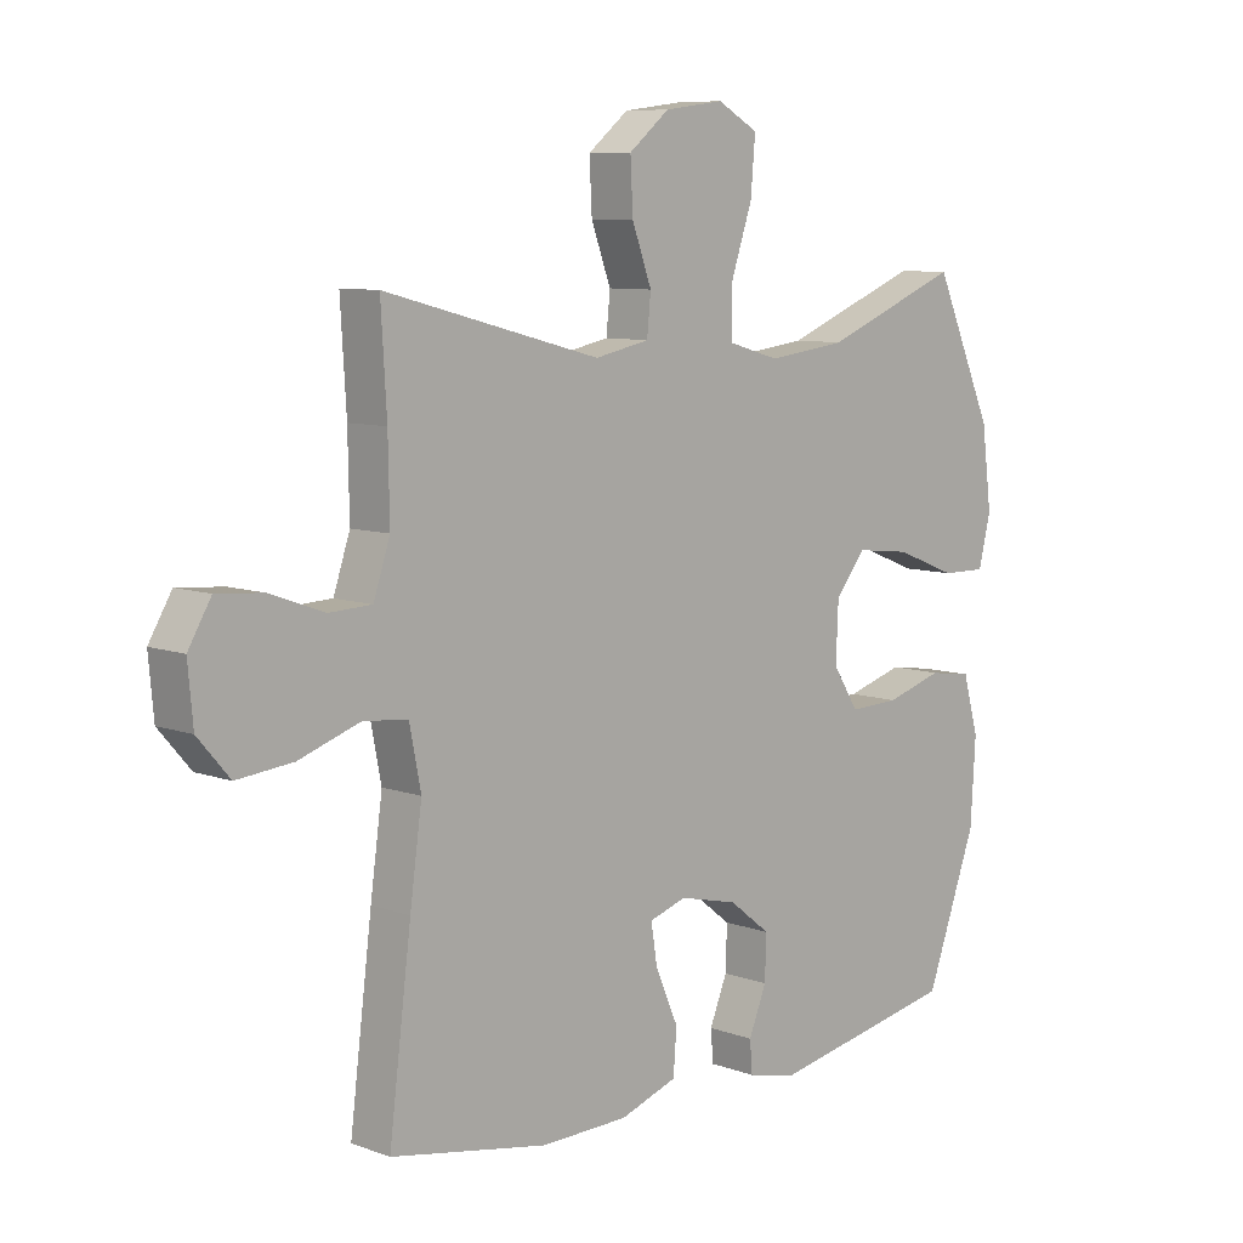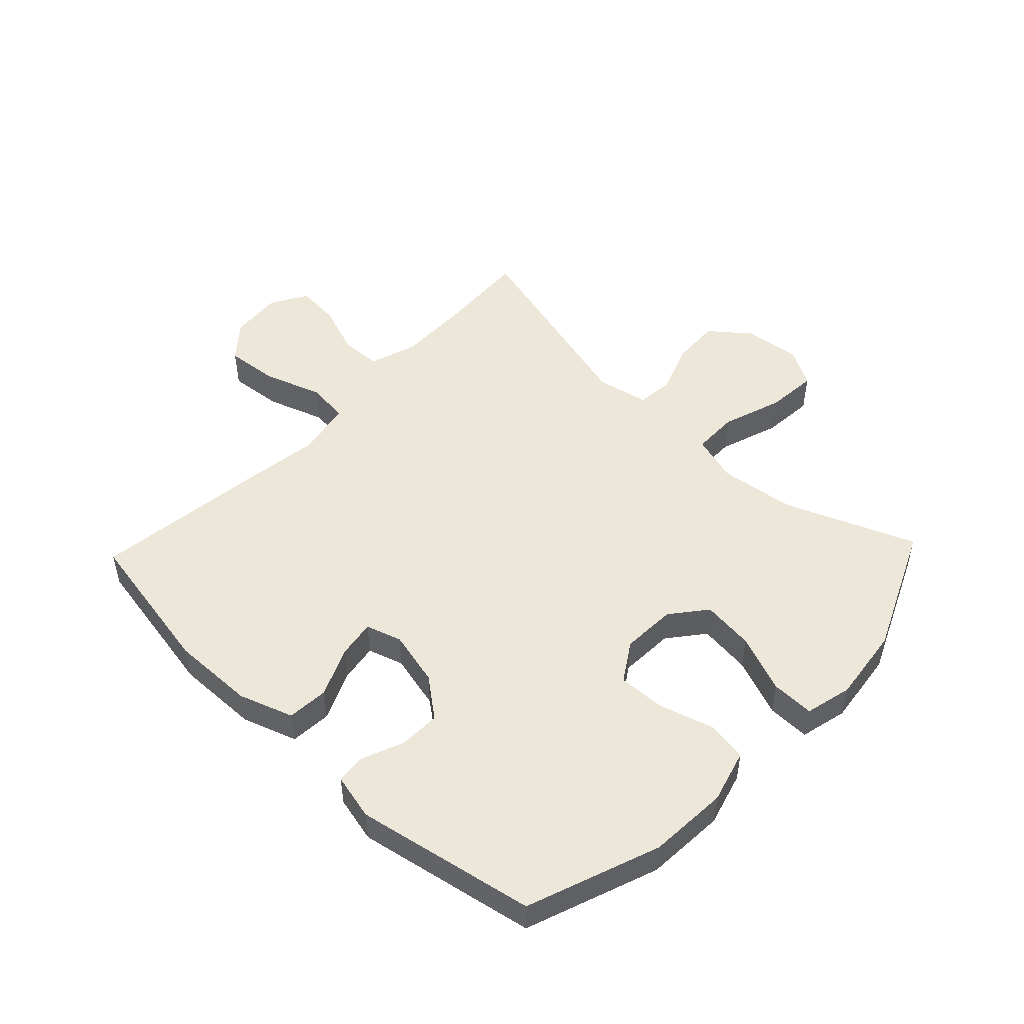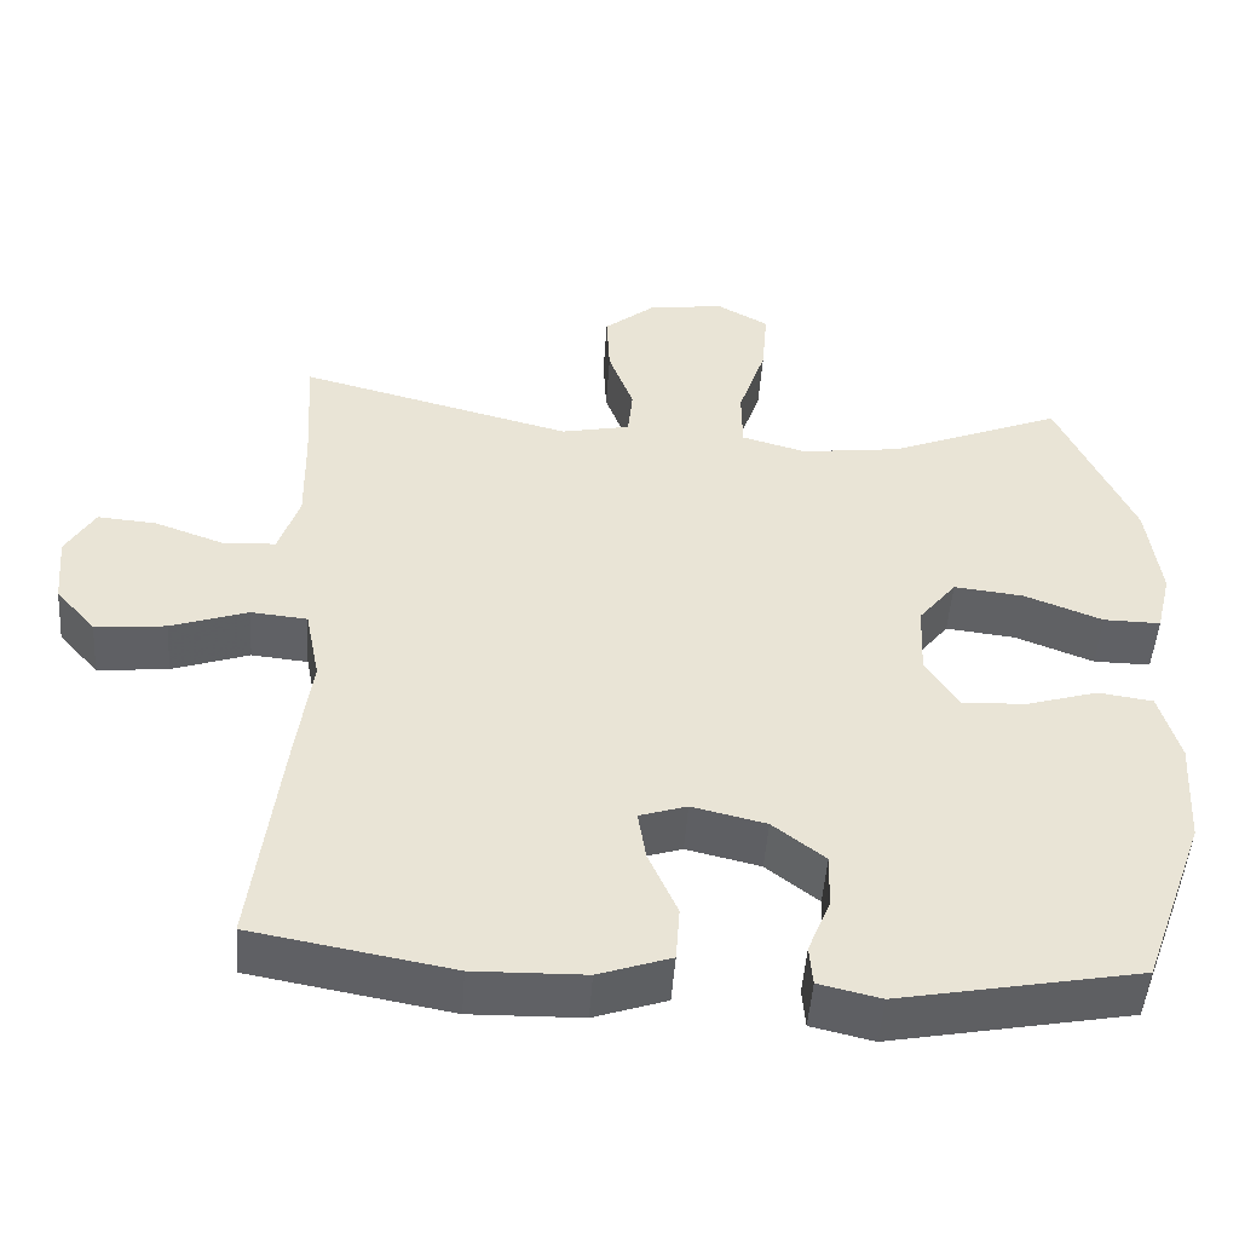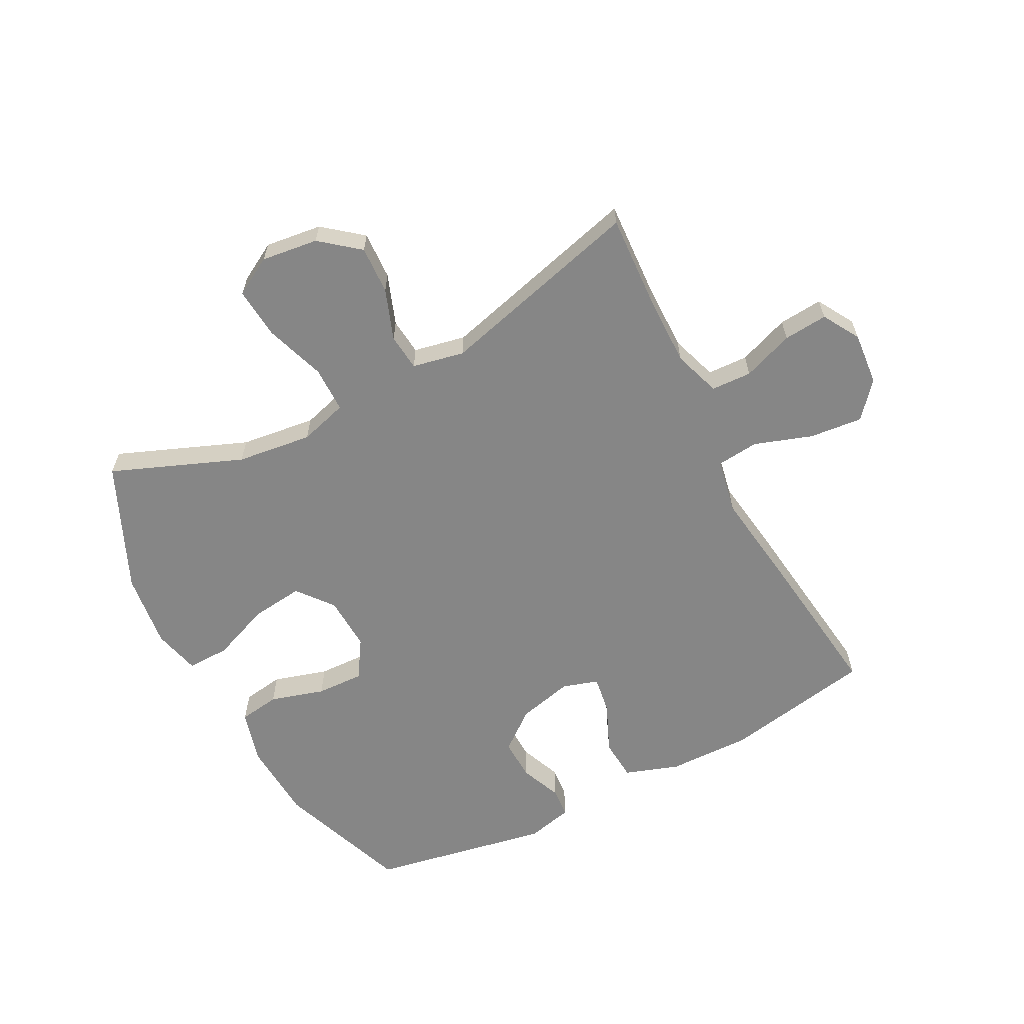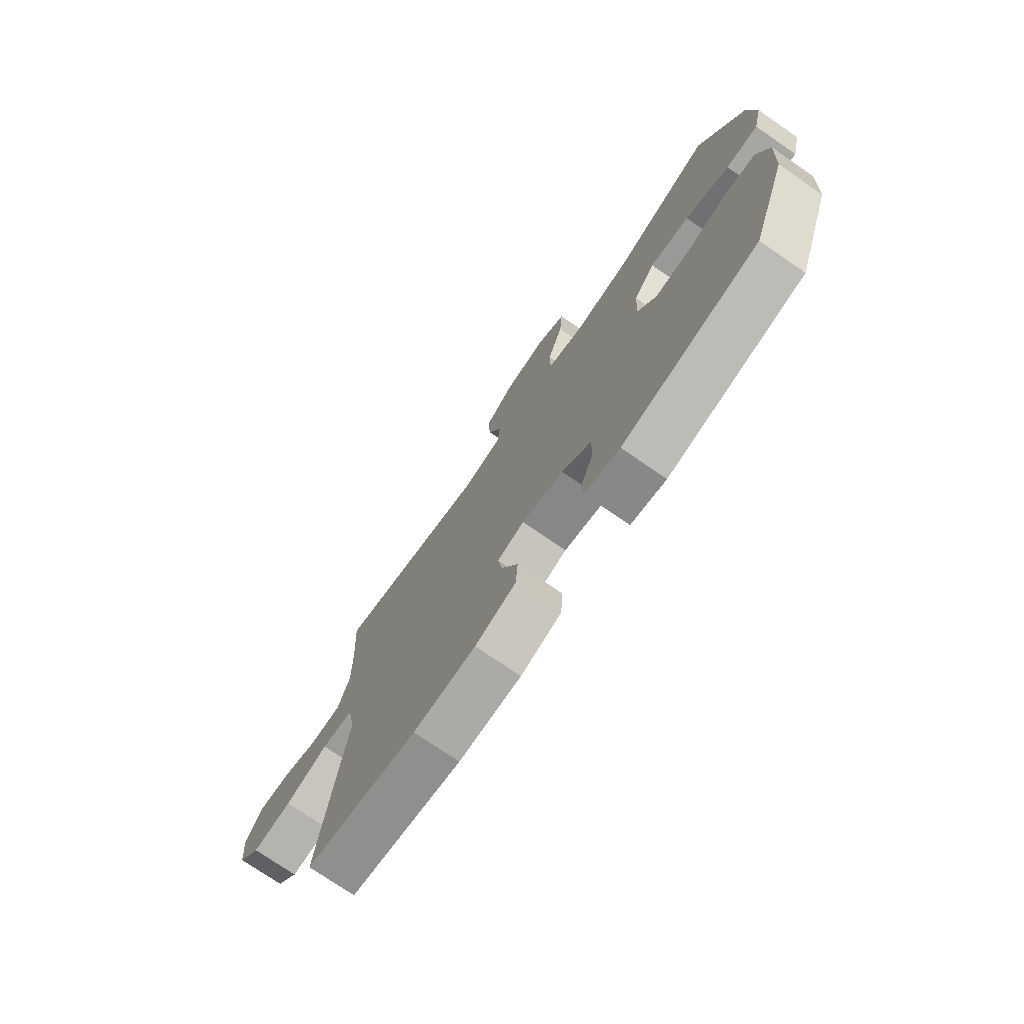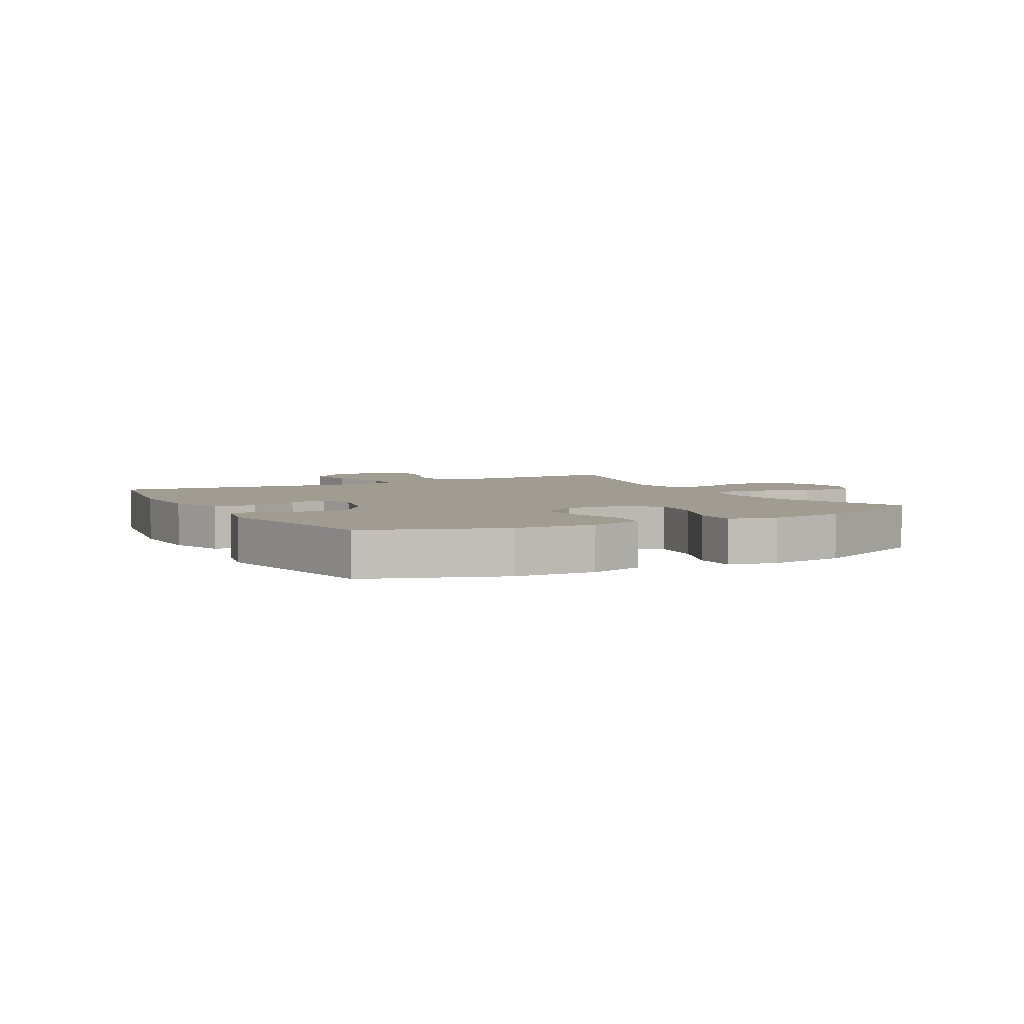
<metadata>
{"format":"obj","ext":"obj","renderer":"f3d","projection":"perspective","resolution":1024,"background":"white","views":[{"elev":8.4,"azim":134.7,"up":"+Z"},{"elev":50.0,"azim":-136.4,"up":"+Y"},{"elev":-48.8,"azim":176.0,"up":"+Z"},{"elev":-62.1,"azim":27.7,"up":"+Y"},{"elev":-74.8,"azim":-124.5,"up":"+Z"},{"elev":4.4,"azim":-118.7,"up":"+Y"}]}
</metadata>
<code>
v -0.5 0.07 0.5
v -0.284 0.07 0.413
v -0.159 0.07 0.397
v -0.079 0.07 0.42
v -0.078 0.07 0.496
v -0.112 0.07 0.597
v -0.119 0.07 0.682
v -0.055 0.07 0.718
v 0.039 0.07 0.706
v 0.103 0.07 0.654
v 0.099 0.07 0.574
v 0.068 0.07 0.49
v 0.074 0.07 0.429
v 0.16 0.07 0.411
v 0.5 0.07 0.5
v 0.491 0.07 0.348
v 0.489 0.07 0.227
v 0.515 0.07 0.149
v 0.582 0.07 0.146
v 0.667 0.07 0.177
v 0.74 0.07 0.183
v 0.776 0.07 0.122
v 0.768 0.07 0.034
v 0.718 0.07 -0.024
v 0.63 0.07 -0.015
v 0.534 0.07 0.018
v 0.464 0.07 0.011
v 0.446 0.07 -0.081
v 0.465 0.07 -0.219
v 0.5 0.07 -0.5
v 0.252 0.07 -0.545
v 0.114 0.07 -0.542
v 0.024 0.07 -0.511
v 0.019 0.07 -0.442
v 0.055 0.07 -0.36
v 0.065 0.07 -0.297
v 0.006 0.07 -0.278
v -0.086 0.07 -0.3
v -0.151 0.07 -0.351
v -0.149 0.07 -0.42
v -0.121 0.07 -0.489
v -0.125 0.07 -0.539
v -0.202 0.07 -0.557
v -0.5 0.07 -0.5
v -0.58 0.07 -0.28
v -0.588 0.07 -0.147
v -0.563 0.07 -0.058
v -0.495 0.07 -0.048
v -0.405 0.07 -0.075
v -0.326 0.07 -0.078
v -0.285 0.07 -0.014
v -0.289 0.07 0.077
v -0.336 0.07 0.136
v -0.423 0.07 0.126
v -0.52 0.07 0.088
v -0.591 0.07 0.087
v -0.61 0.07 0.165
v -0.594 0.07 0.29
v -0.5 0 0.5
v -0.284 0 0.413
v -0.159 0 0.397
v -0.079 0 0.42
v -0.078 0 0.496
v -0.112 0 0.597
v -0.119 0 0.682
v -0.055 0 0.718
v 0.039 0 0.706
v 0.103 0 0.654
v 0.099 0 0.574
v 0.068 0 0.49
v 0.074 0 0.429
v 0.16 0 0.411
v 0.5 0 0.5
v 0.491 0 0.348
v 0.489 0 0.227
v 0.515 0 0.149
v 0.582 0 0.146
v 0.667 0 0.177
v 0.74 0 0.183
v 0.776 0 0.122
v 0.768 0 0.034
v 0.718 0 -0.024
v 0.63 0 -0.015
v 0.534 0 0.018
v 0.464 0 0.011
v 0.446 0 -0.081
v 0.465 0 -0.219
v 0.5 0 -0.5
v 0.252 0 -0.545
v 0.114 0 -0.542
v 0.024 0 -0.511
v 0.019 0 -0.442
v 0.055 0 -0.36
v 0.065 0 -0.297
v 0.006 0 -0.278
v -0.086 0 -0.3
v -0.151 0 -0.351
v -0.149 0 -0.42
v -0.121 0 -0.489
v -0.125 0 -0.539
v -0.202 0 -0.557
v -0.5 0 -0.5
v -0.58 0 -0.28
v -0.588 0 -0.147
v -0.563 0 -0.058
v -0.495 0 -0.048
v -0.405 0 -0.075
v -0.326 0 -0.078
v -0.285 0 -0.014
v -0.289 0 0.077
v -0.336 0 0.136
v -0.423 0 0.126
v -0.52 0 0.088
v -0.591 0 0.087
v -0.61 0 0.165
v -0.594 0 0.29
f 57 58 1 2
f 54 55 56 57
f 53 54 57 2
f 52 53 2 3
f 51 52 3 4
f 46 47 48 49
f 46 49 50
f 45 46 50
f 44 45 50
f 43 44 50 51
f 40 41 42 43
f 39 40 43 51
f 32 33 34 35
f 32 35 36
f 31 32 36
f 28 29 30 31
f 27 28 31 36
f 23 24 25 26
f 21 22 23 26
f 19 20 21 26
f 18 19 26 27
f 17 18 27 36
f 14 15 16
f 14 16 17 36
f 9 10 11 12
f 9 12 13
f 8 9 13
f 5 6 7 8
f 4 5 8 13
f 38 39 51 4
f 13 14 36 37
f 4 13 37 38
f 60 59 116 115
f 115 114 113 112
f 60 115 112 111
f 61 60 111 110
f 62 61 110 109
f 107 106 105 104
f 108 107 104
f 108 104 103
f 108 103 102
f 109 108 102 101
f 101 100 99 98
f 109 101 98 97
f 93 92 91 90
f 94 93 90
f 94 90 89
f 89 88 87 86
f 94 89 86 85
f 84 83 82 81
f 84 81 80 79
f 84 79 78 77
f 85 84 77 76
f 94 85 76 75
f 74 73 72
f 94 75 74 72
f 70 69 68 67
f 71 70 67
f 71 67 66
f 66 65 64 63
f 71 66 63 62
f 62 109 97 96
f 95 94 72 71
f 96 95 71 62
f 1 59 60 2
f 2 60 61 3
f 3 61 62 4
f 4 62 63 5
f 5 63 64 6
f 6 64 65 7
f 7 65 66 8
f 8 66 67 9
f 9 67 68 10
f 10 68 69 11
f 11 69 70 12
f 12 70 71 13
f 13 71 72 14
f 14 72 73 15
f 15 73 74 16
f 16 74 75 17
f 17 75 76 18
f 18 76 77 19
f 19 77 78 20
f 20 78 79 21
f 21 79 80 22
f 22 80 81 23
f 23 81 82 24
f 24 82 83 25
f 25 83 84 26
f 26 84 85 27
f 27 85 86 28
f 28 86 87 29
f 29 87 88 30
f 30 88 89 31
f 31 89 90 32
f 32 90 91 33
f 33 91 92 34
f 34 92 93 35
f 35 93 94 36
f 36 94 95 37
f 37 95 96 38
f 38 96 97 39
f 39 97 98 40
f 40 98 99 41
f 41 99 100 42
f 42 100 101 43
f 43 101 102 44
f 44 102 103 45
f 45 103 104 46
f 46 104 105 47
f 47 105 106 48
f 48 106 107 49
f 49 107 108 50
f 50 108 109 51
f 51 109 110 52
f 52 110 111 53
f 53 111 112 54
f 54 112 113 55
f 55 113 114 56
f 56 114 115 57
f 57 115 116 58
f 58 116 59 1

</code>
